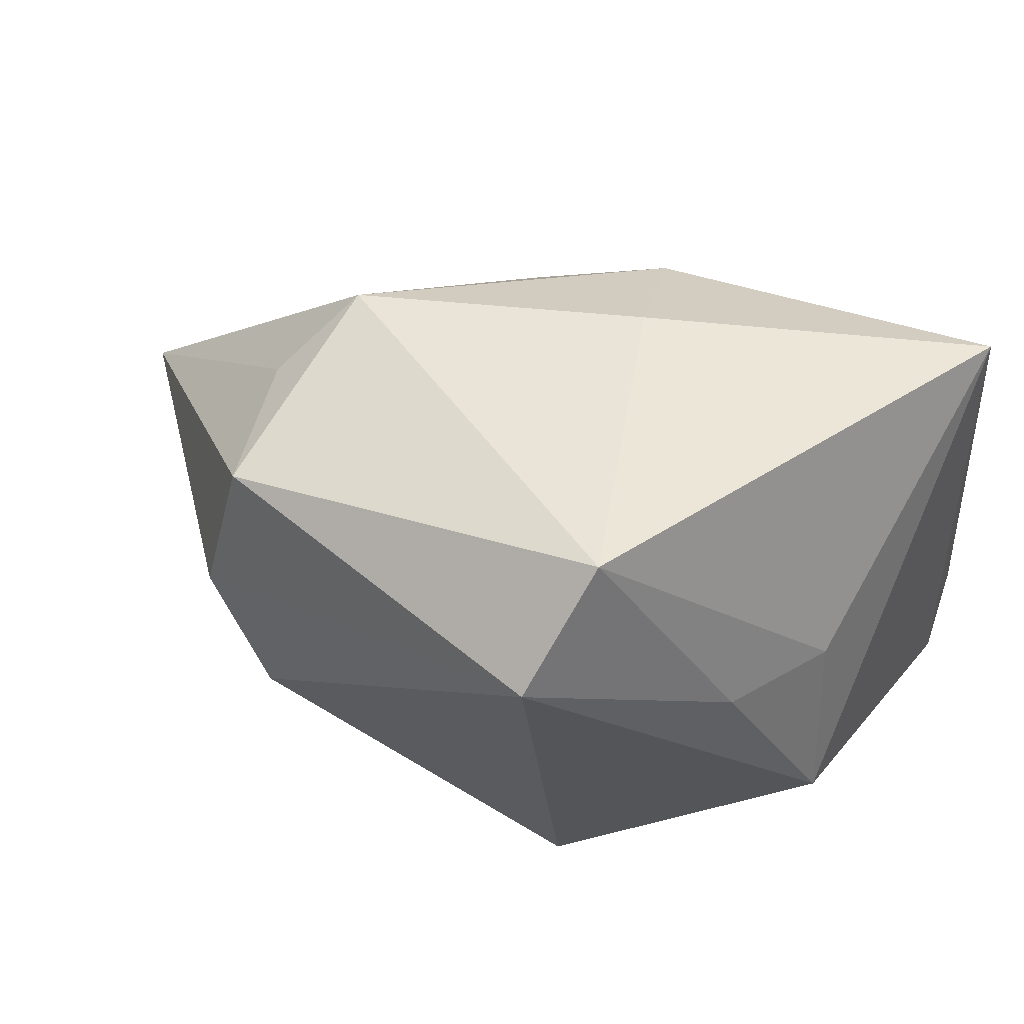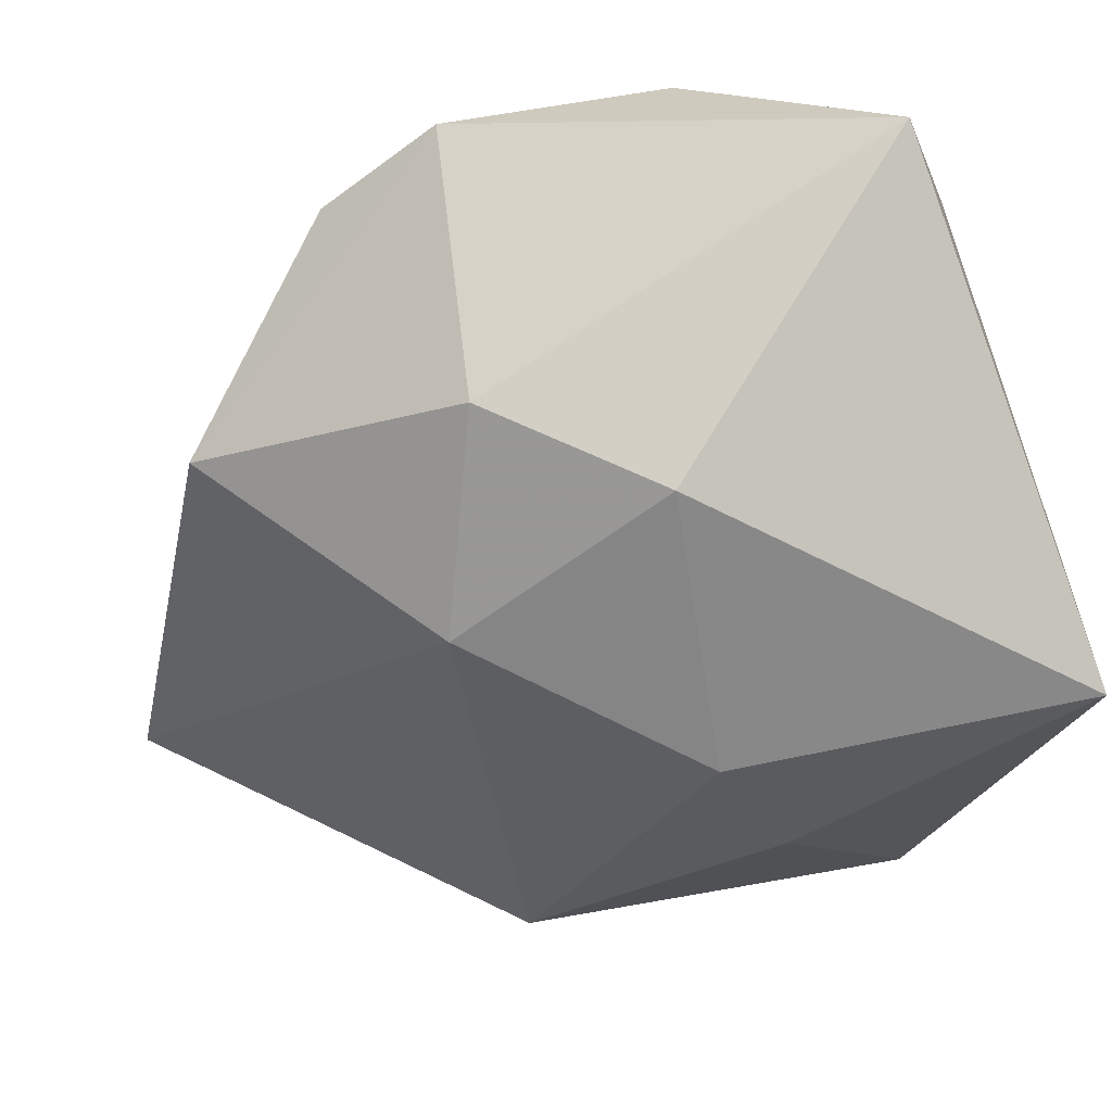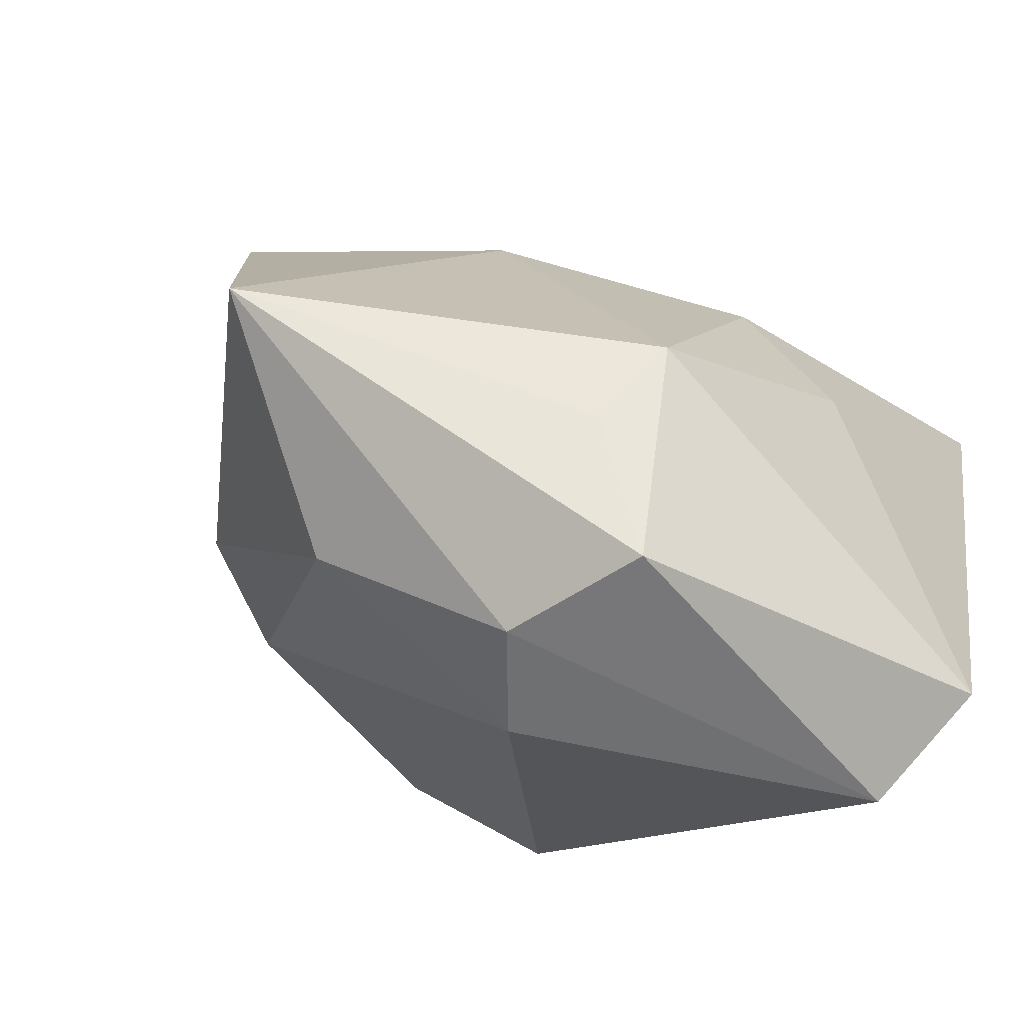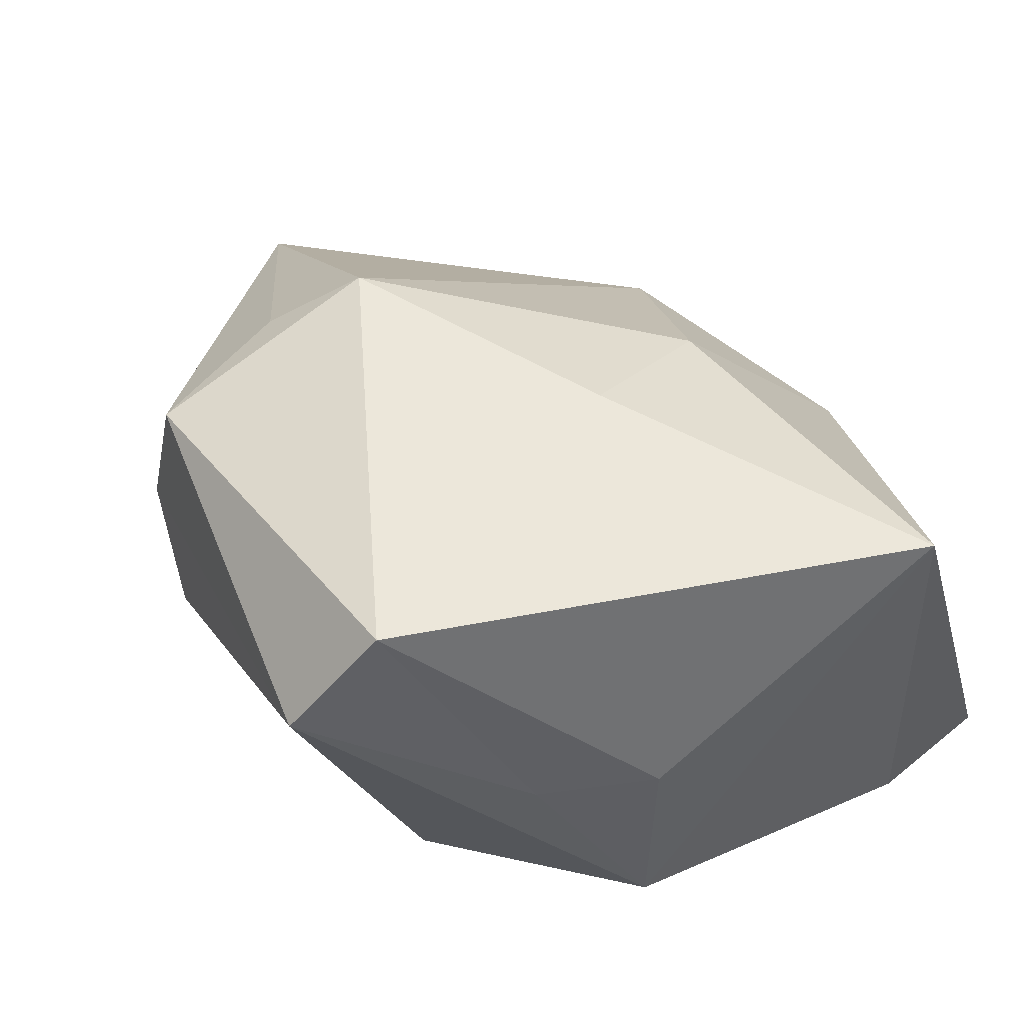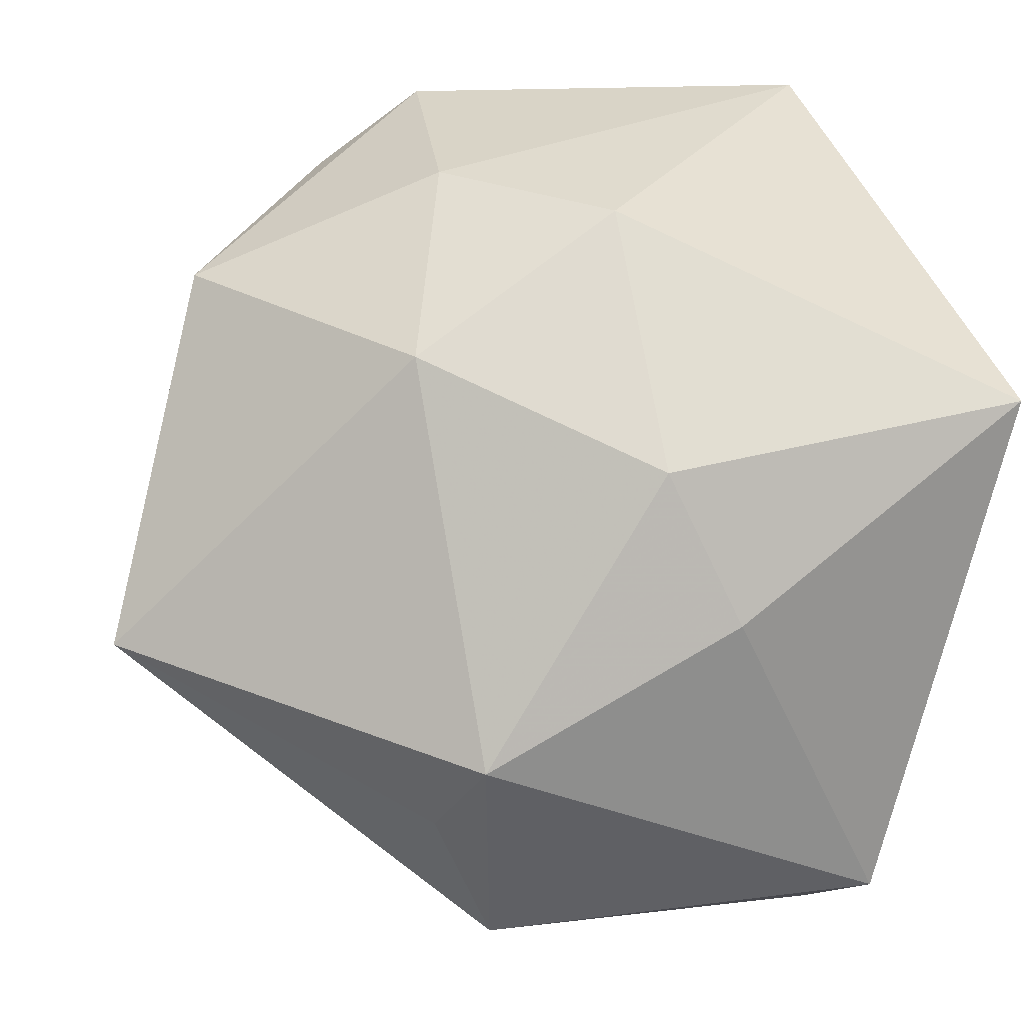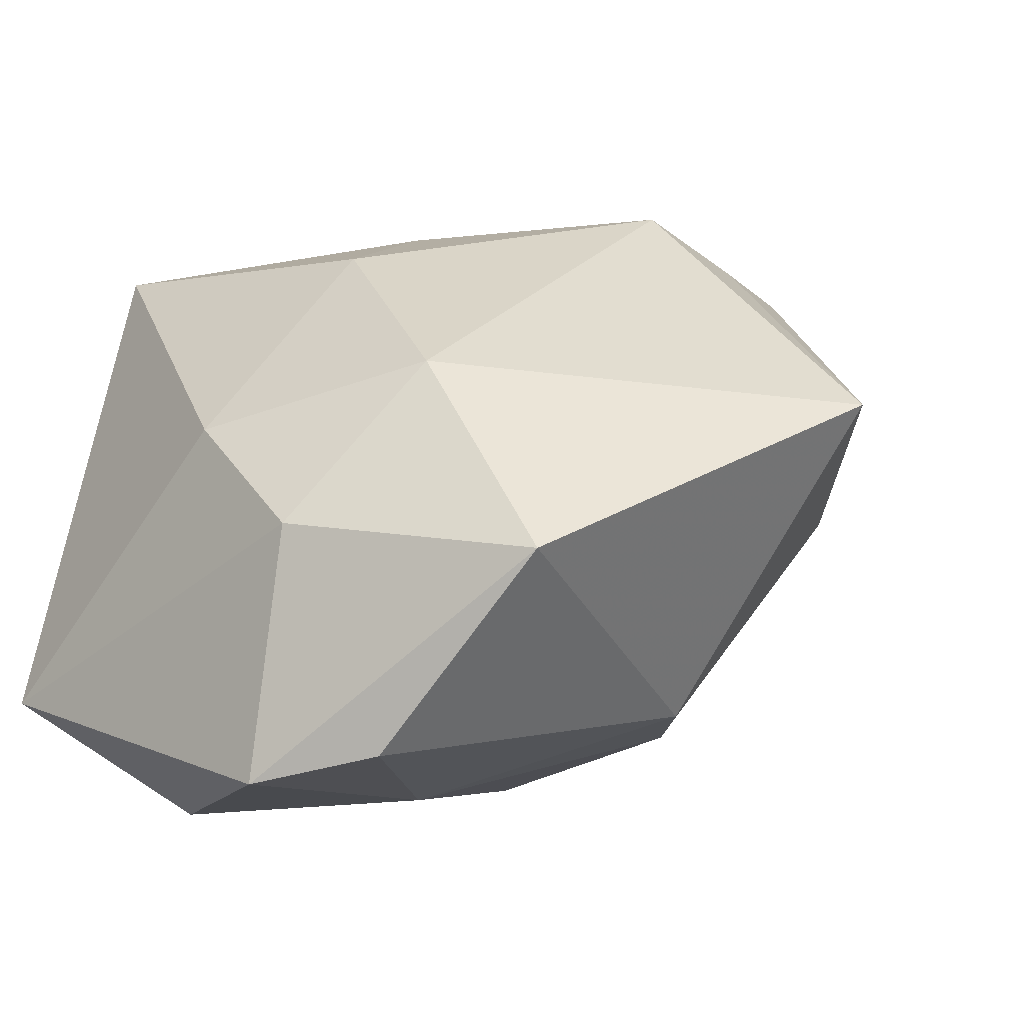
<metadata>
{"format":"obj","ext":"obj","renderer":"f3d","projection":"perspective","resolution":1024,"background":"white","views":[{"elev":43.3,"azim":34.2,"up":"+Z"},{"elev":74.4,"azim":-13.4,"up":"+Y"},{"elev":-48.0,"azim":-42.9,"up":"+Y"},{"elev":51.2,"azim":60.6,"up":"+Z"},{"elev":25.3,"azim":-13.6,"up":"+Y"},{"elev":-7.5,"azim":-133.3,"up":"+Z"}]}
</metadata>
<code>
v -0.01836 -0.01327 0.03218
v 0.02938 0.03753 -0.02237
v -0.05151 -0.008443 0.006065
v 0.005827 -0.01323 -0.03166
v -0.0113 0.03692 -0.03166
v -0.03942 0.02508 -0.009971
v -0.02236 -0.02177 0.0265
v 0.007228 -0.0002255 0.03218
v 0.001086 0.01427 0.02649
v 0.00144 0.03374 0.005147
v 0.03498 -0.009254 0.008484
v 0.01445 -0.005972 -0.03053
v -0.01994 -0.03748 0.01132
v -0.02287 0.03021 -0.02904
v -0.01415 0.03545 -0.006208
v -0.02028 -0.01193 -0.02617
v -0.01177 -0.03895 0.002715
v -0.02036 0.02224 0.01088
v 0.03096 -0.02069 0.008998
v 0.01994 -0.04067 0.02112
v 0.02252 -0.03241 0.03218
v -0.01658 -0.03611 0.02577
v -0.02955 -0.004338 -0.02441
v 0.03367 0.02295 -0.01926
v -0.006695 0.01108 -0.03299
v -0.03189 -0.02528 -0.002774
v 0.01413 -0.02493 -0.02051
v 0.03614 0.01918 0.02861
v 0.03614 -0.01065 -0.009455
v 0.01136 0.02756 -0.0345
f 18 6 3
f 18 1 9
f 3 1 18
f 27 16 4
f 3 6 23
f 9 1 8
f 8 1 21
f 3 13 22
f 21 1 22
f 22 20 21
f 13 20 22
f 5 6 15
f 6 18 15
f 15 2 5
f 25 4 16
f 16 23 25
f 27 20 17
f 17 20 13
f 17 16 27
f 19 11 21
f 21 20 19
f 7 1 3
f 3 22 7
f 7 22 1
f 9 8 28
f 28 24 2
f 28 8 21
f 21 11 28
f 5 25 14
f 14 25 23
f 14 6 5
f 14 23 6
f 4 25 30
f 2 24 30
f 5 2 30
f 30 25 5
f 16 17 26
f 3 23 26
f 26 23 16
f 26 13 3
f 26 17 13
f 2 15 10
f 10 28 2
f 10 15 18
f 10 18 9
f 9 28 10
f 4 30 12
f 12 30 24
f 27 4 12
f 29 28 11
f 24 28 29
f 11 19 29
f 29 12 24
f 27 12 29
f 29 20 27
f 29 19 20

</code>
